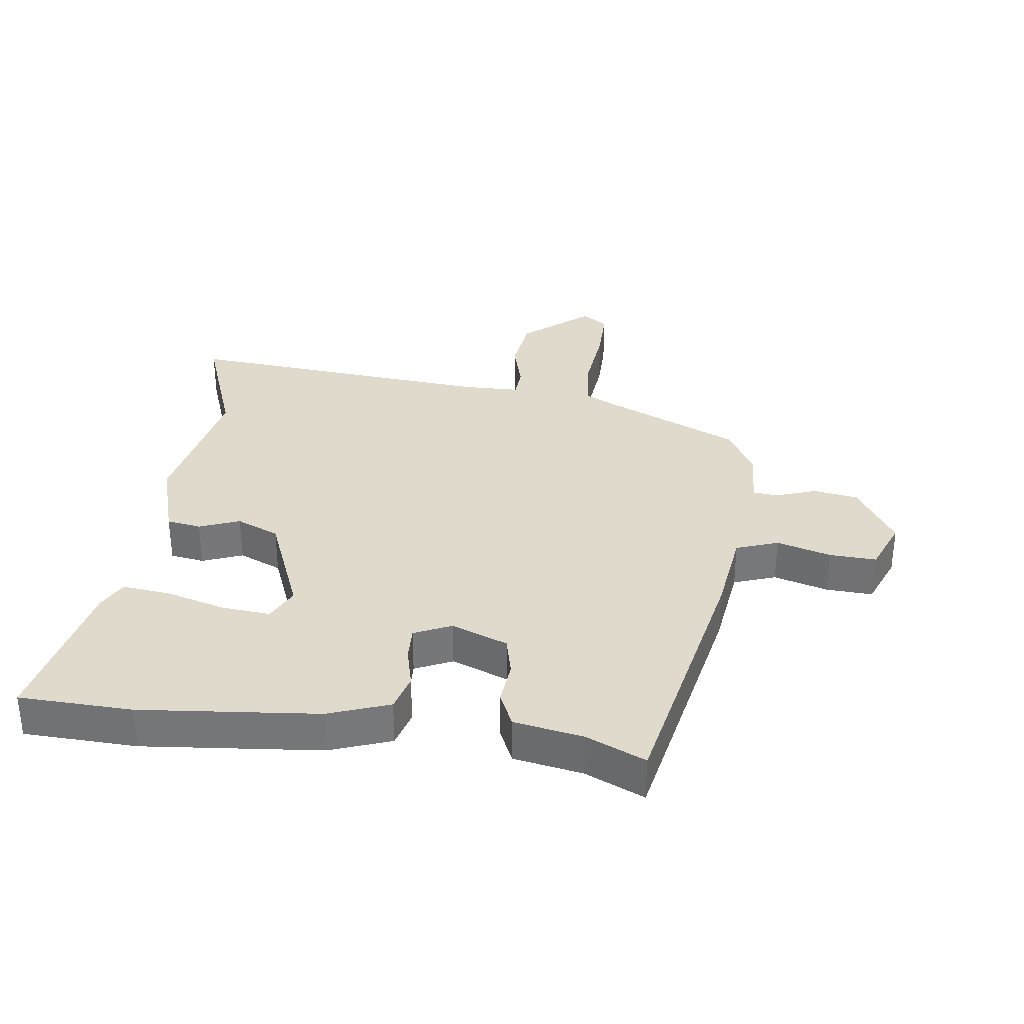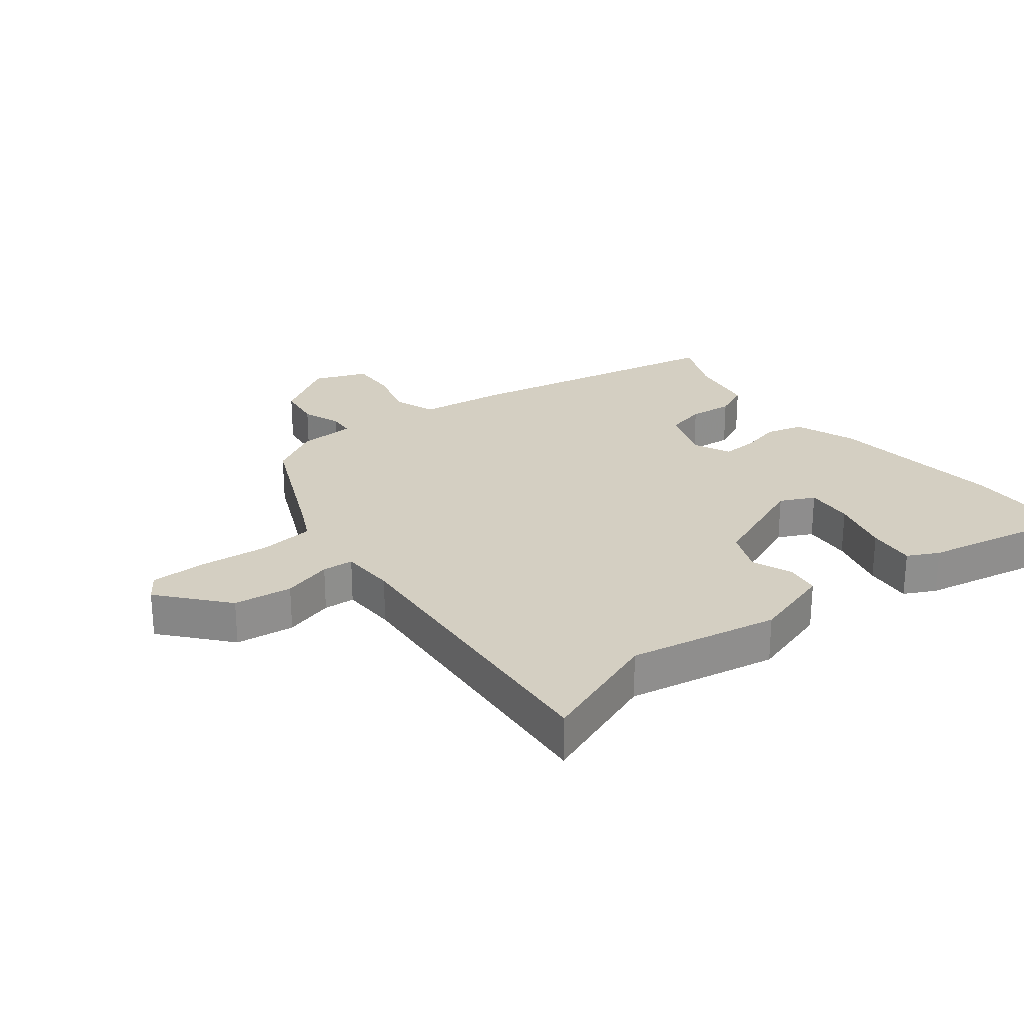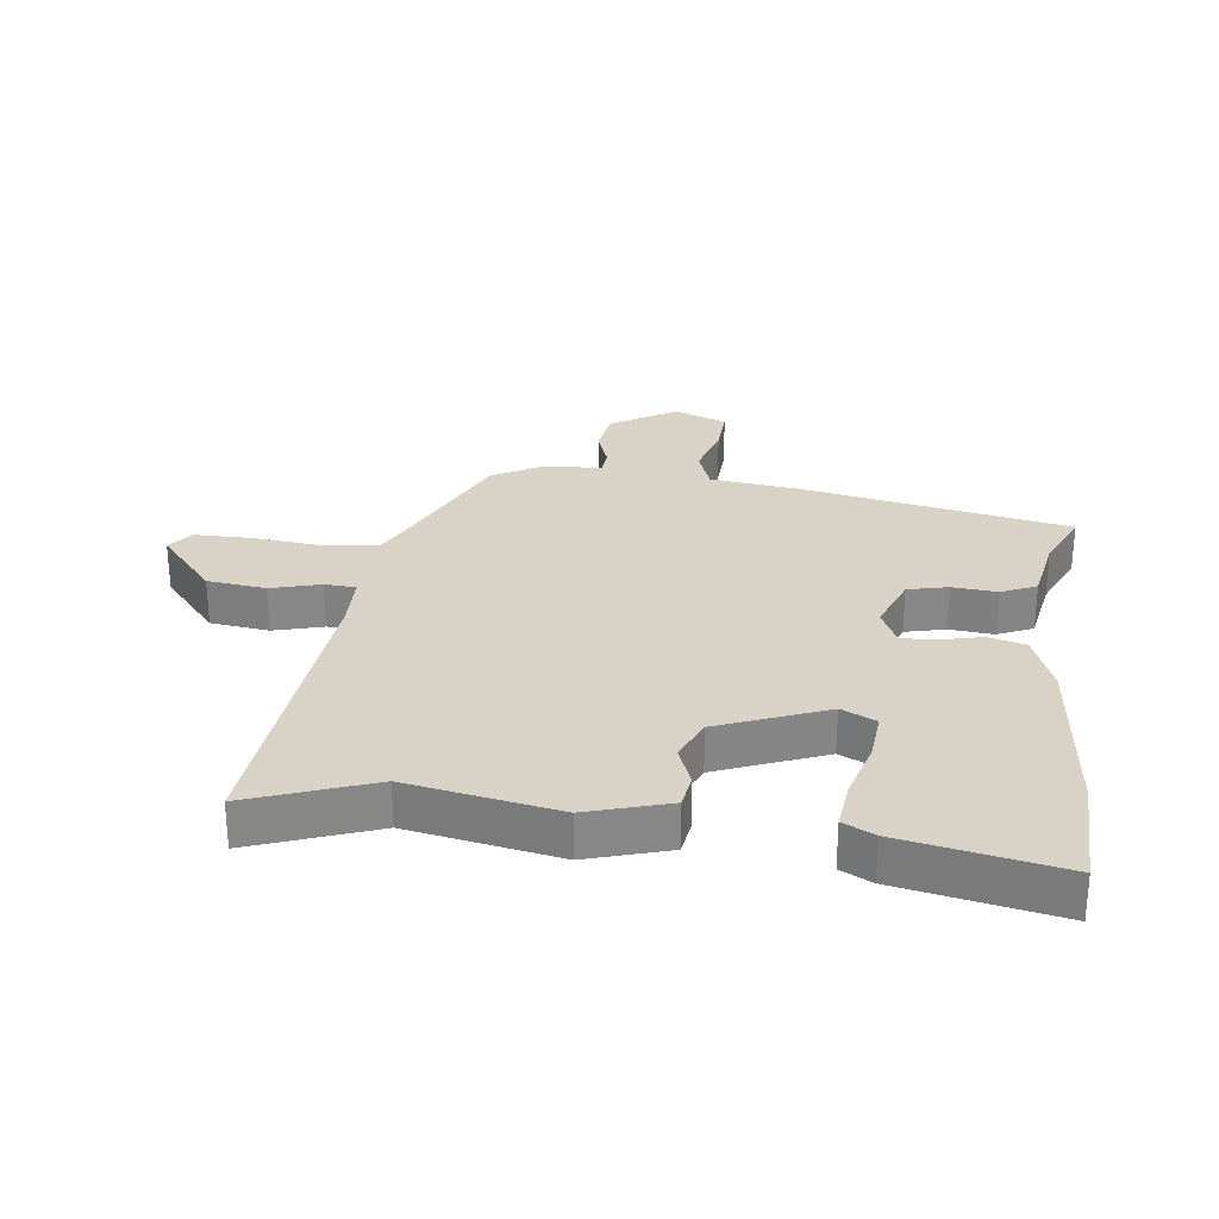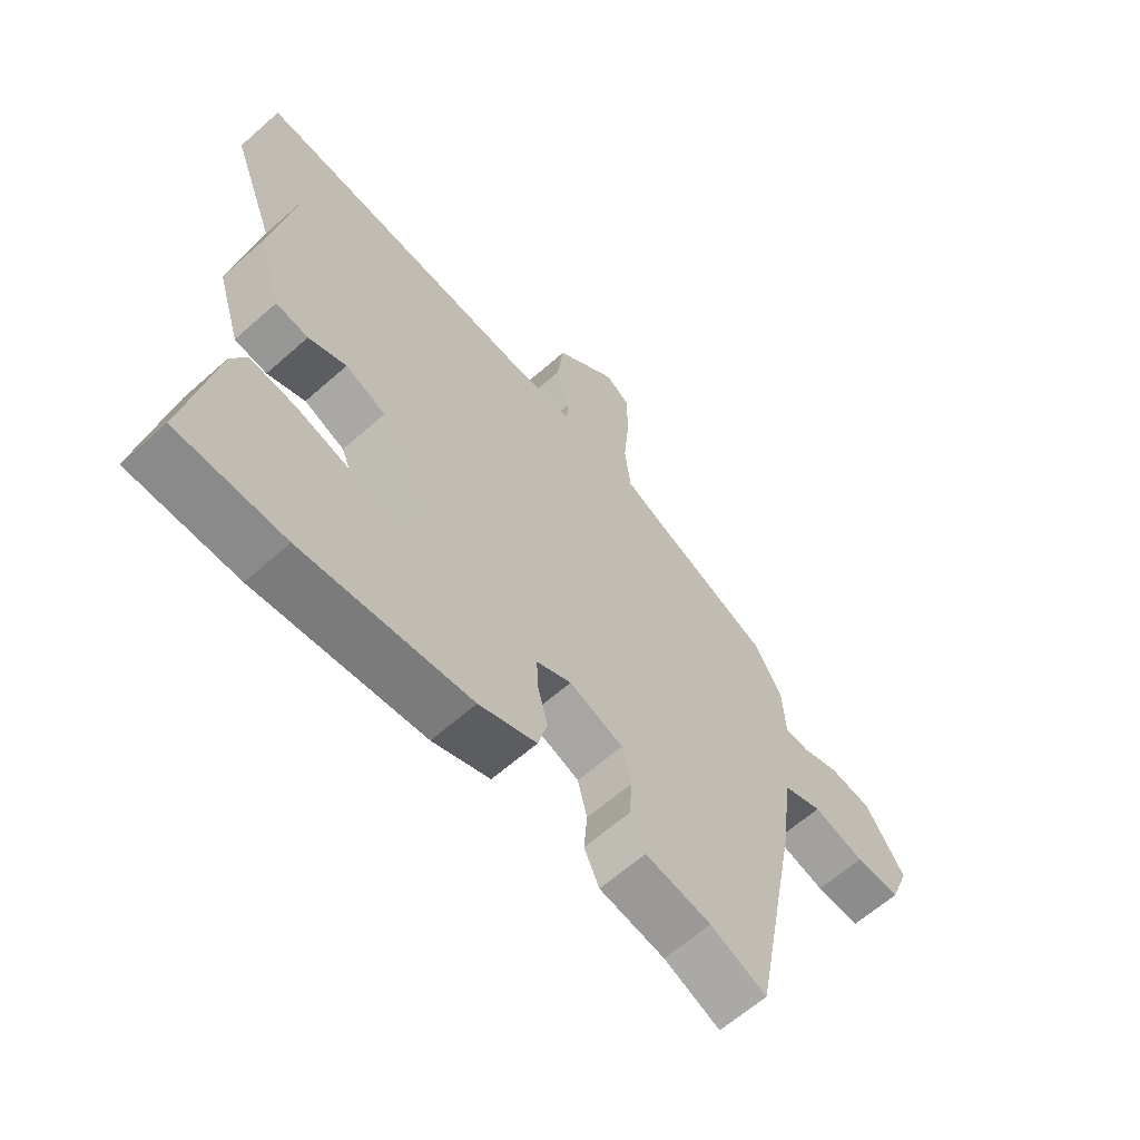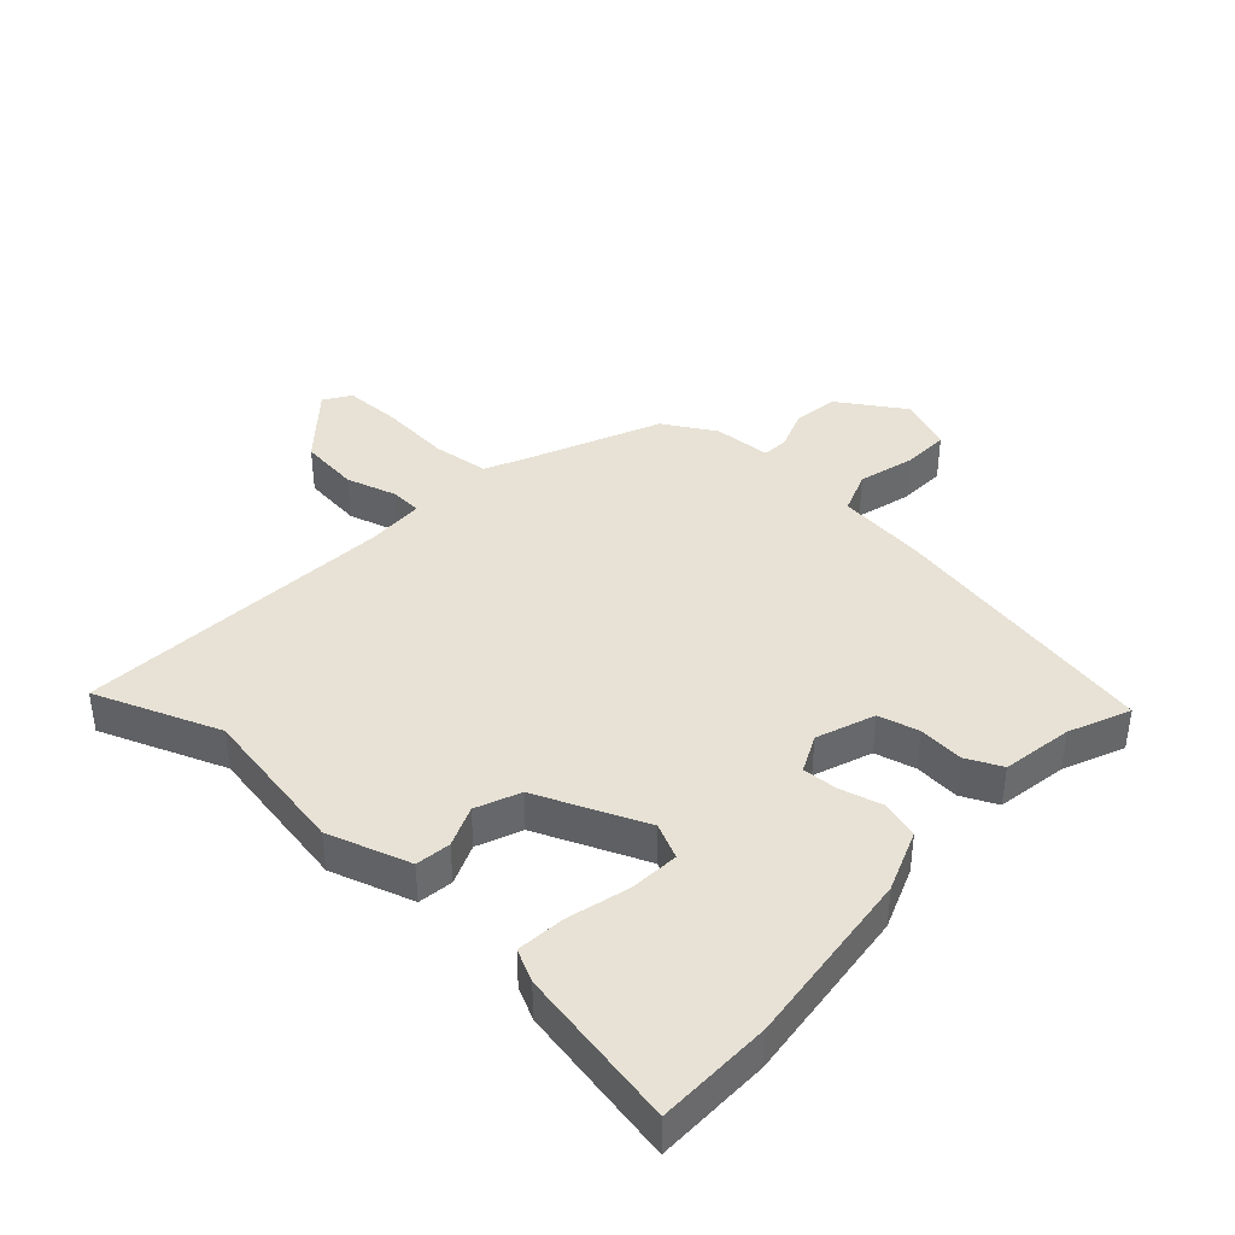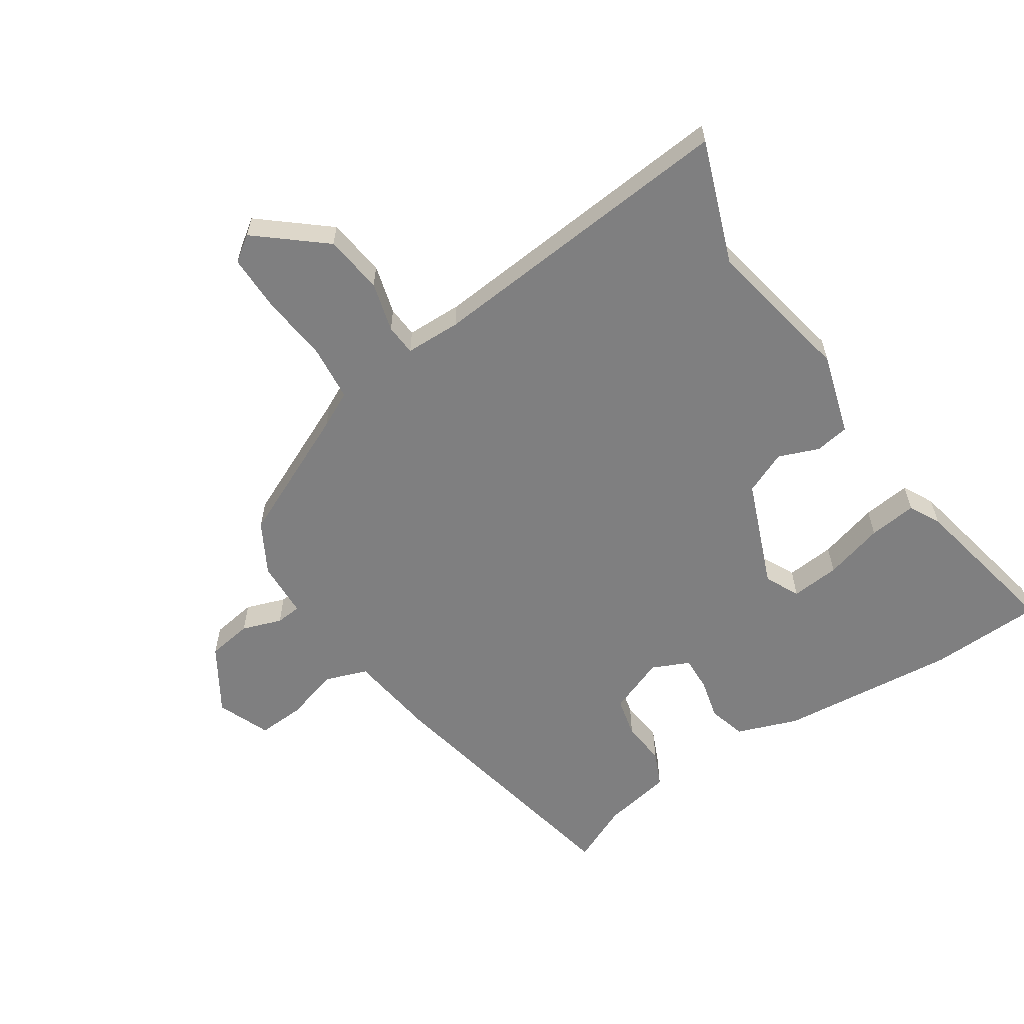
<metadata>
{"format":"obj","ext":"obj","renderer":"f3d","projection":"perspective","resolution":1024,"background":"white","views":[{"elev":33.0,"azim":-171.8,"up":"+Y"},{"elev":25.5,"azim":52.3,"up":"+Y"},{"elev":27.9,"azim":97.6,"up":"+Y"},{"elev":-62.8,"azim":131.9,"up":"+Z"},{"elev":40.1,"azim":132.3,"up":"+Y"},{"elev":-59.8,"azim":34.3,"up":"+Y"}]}
</metadata>
<code>
v 0.525 0.07 0.566
v 0.45 0.07 0.37
v 0.493 0.07 0.131
v 0.452 0.07 0.001
v 0.397 0.07 -0.007
v 0.333 0.07 0.019
v 0.264 0.07 -0.01
v 0.193 0.07 -0.181
v 0.219 0.07 -0.236
v 0.297 0.07 -0.23
v 0.393 0.07 -0.204
v 0.47 0.07 -0.196
v 0.495 0.07 -0.246
v 0.543 0.07 -0.499
v 0.362 0.07 -0.503
v 0.078 0.07 -0.472
v -0.019 0.07 -0.435
v -0.035 0.07 -0.375
v -0.018 0.07 -0.31
v -0.015 0.07 -0.254
v -0.074 0.07 -0.226
v -0.165 0.07 -0.26
v -0.181 0.07 -0.324
v -0.175 0.07 -0.395
v -0.201 0.07 -0.451
v -0.312 0.07 -0.47
v -0.407 0.07 -0.511
v -0.488 0.07 -0.083
v -0.505 0.07 0.058
v -0.572 0.07 0.083
v -0.659 0.07 0.059
v -0.734 0.07 0.056
v -0.767 0.07 0.141
v -0.701 0.07 0.244
v -0.629 0.07 0.254
v -0.566 0.07 0.231
v -0.525 0.07 0.234
v -0.52 0.07 0.325
v -0.473 0.07 0.406
v -0.262 0.07 0.499
v -0.204 0.07 0.527
v -0.194 0.07 0.616
v -0.204 0.07 0.726
v -0.203 0.07 0.816
v -0.162 0.07 0.844
v -0.057 0.07 0.754
v -0.046 0.07 0.66
v -0.069 0.07 0.581
v -0.066 0.07 0.531
v 0.023 0.07 0.528
v 0.525 0 0.566
v 0.45 0 0.37
v 0.493 0 0.131
v 0.452 0 0.001
v 0.397 0 -0.007
v 0.333 0 0.019
v 0.264 0 -0.01
v 0.193 0 -0.181
v 0.219 0 -0.236
v 0.297 0 -0.23
v 0.393 0 -0.204
v 0.47 0 -0.196
v 0.495 0 -0.246
v 0.543 0 -0.499
v 0.362 0 -0.503
v 0.078 0 -0.472
v -0.019 0 -0.435
v -0.035 0 -0.375
v -0.018 0 -0.31
v -0.015 0 -0.254
v -0.074 0 -0.226
v -0.165 0 -0.26
v -0.181 0 -0.324
v -0.175 0 -0.395
v -0.201 0 -0.451
v -0.312 0 -0.47
v -0.407 0 -0.511
v -0.488 0 -0.083
v -0.505 0 0.058
v -0.572 0 0.083
v -0.659 0 0.059
v -0.734 0 0.056
v -0.767 0 0.141
v -0.701 0 0.244
v -0.629 0 0.254
v -0.566 0 0.231
v -0.525 0 0.234
v -0.52 0 0.325
v -0.473 0 0.406
v -0.262 0 0.499
v -0.204 0 0.527
v -0.194 0 0.616
v -0.204 0 0.726
v -0.203 0 0.816
v -0.162 0 0.844
v -0.057 0 0.754
v -0.046 0 0.66
v -0.069 0 0.581
v -0.066 0 0.531
v 0.023 0 0.528
f 45 46 47 48
f 45 48 49
f 42 43 44 45
f 41 42 45 49
f 40 41 49 50
f 37 38 39 40
f 33 34 35 36
f 33 36 37
f 30 31 32 33
f 30 33 37
f 29 30 37 40
f 26 27 28 29
f 23 24 25 26
f 22 23 26 29
f 21 22 29 40
f 16 17 18 19
f 16 19 20
f 15 16 20
f 14 15 20
f 10 11 12 13
f 9 10 13 14
f 3 4 5 6
f 2 3 6 7
f 1 2 7
f 50 1 7
f 40 50 7 8
f 21 40 8 9
f 9 14 20 21
f 98 97 96 95
f 99 98 95
f 95 94 93 92
f 99 95 92 91
f 100 99 91 90
f 90 89 88 87
f 86 85 84 83
f 87 86 83
f 83 82 81 80
f 87 83 80
f 90 87 80 79
f 79 78 77 76
f 76 75 74 73
f 79 76 73 72
f 90 79 72 71
f 69 68 67 66
f 70 69 66
f 70 66 65
f 70 65 64
f 63 62 61 60
f 64 63 60 59
f 56 55 54 53
f 57 56 53 52
f 57 52 51
f 57 51 100
f 58 57 100 90
f 59 58 90 71
f 71 70 64 59
f 1 51 52 2
f 2 52 53 3
f 3 53 54 4
f 4 54 55 5
f 5 55 56 6
f 6 56 57 7
f 7 57 58 8
f 8 58 59 9
f 9 59 60 10
f 10 60 61 11
f 11 61 62 12
f 12 62 63 13
f 13 63 64 14
f 14 64 65 15
f 15 65 66 16
f 16 66 67 17
f 17 67 68 18
f 18 68 69 19
f 19 69 70 20
f 20 70 71 21
f 21 71 72 22
f 22 72 73 23
f 23 73 74 24
f 24 74 75 25
f 25 75 76 26
f 26 76 77 27
f 27 77 78 28
f 28 78 79 29
f 29 79 80 30
f 30 80 81 31
f 31 81 82 32
f 32 82 83 33
f 33 83 84 34
f 34 84 85 35
f 35 85 86 36
f 36 86 87 37
f 37 87 88 38
f 38 88 89 39
f 39 89 90 40
f 40 90 91 41
f 41 91 92 42
f 42 92 93 43
f 43 93 94 44
f 44 94 95 45
f 45 95 96 46
f 46 96 97 47
f 47 97 98 48
f 48 98 99 49
f 49 99 100 50
f 50 100 51 1

</code>
